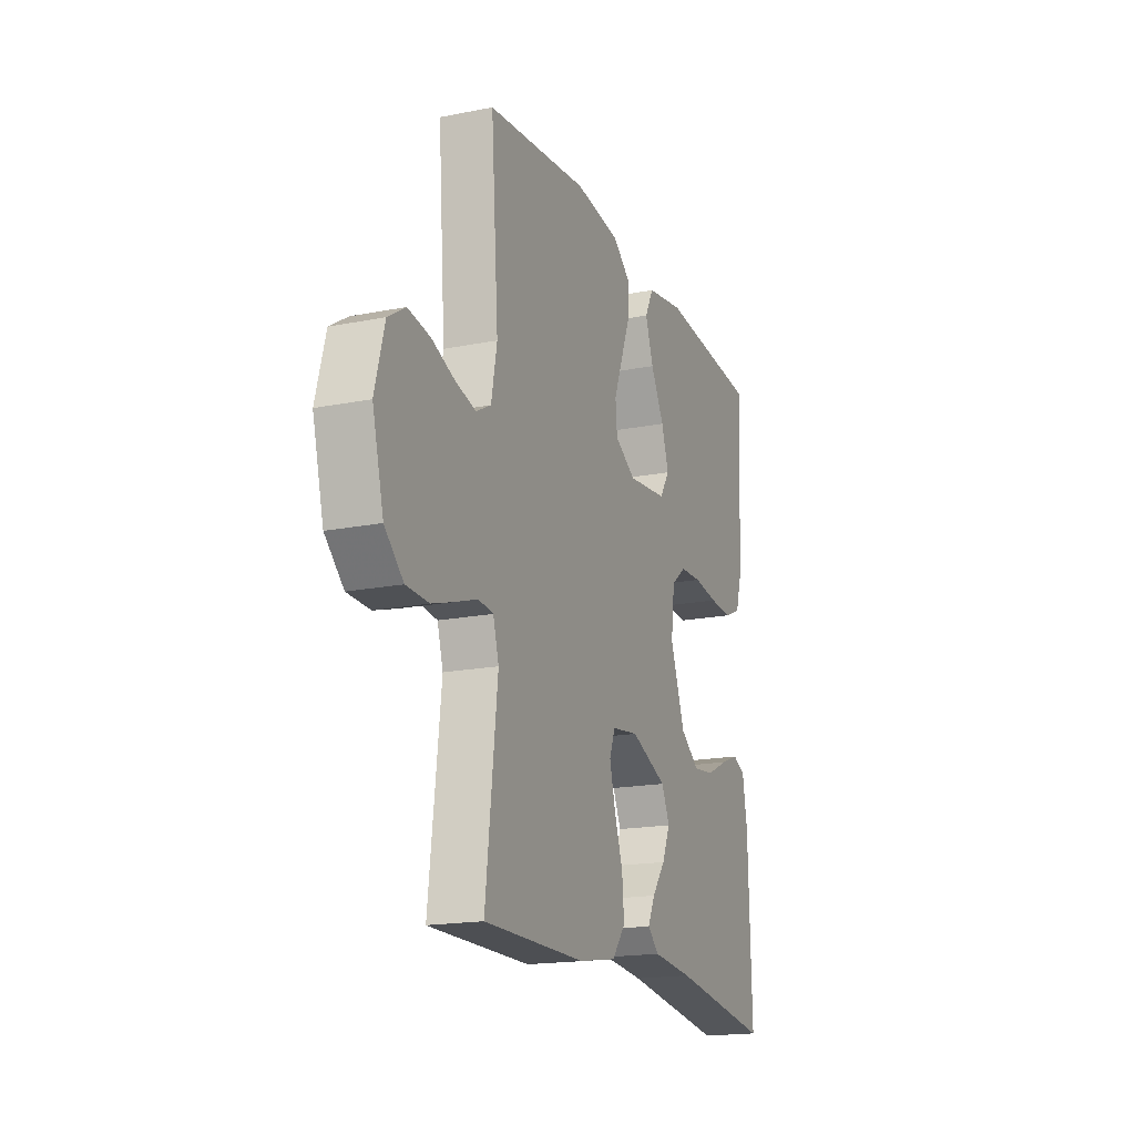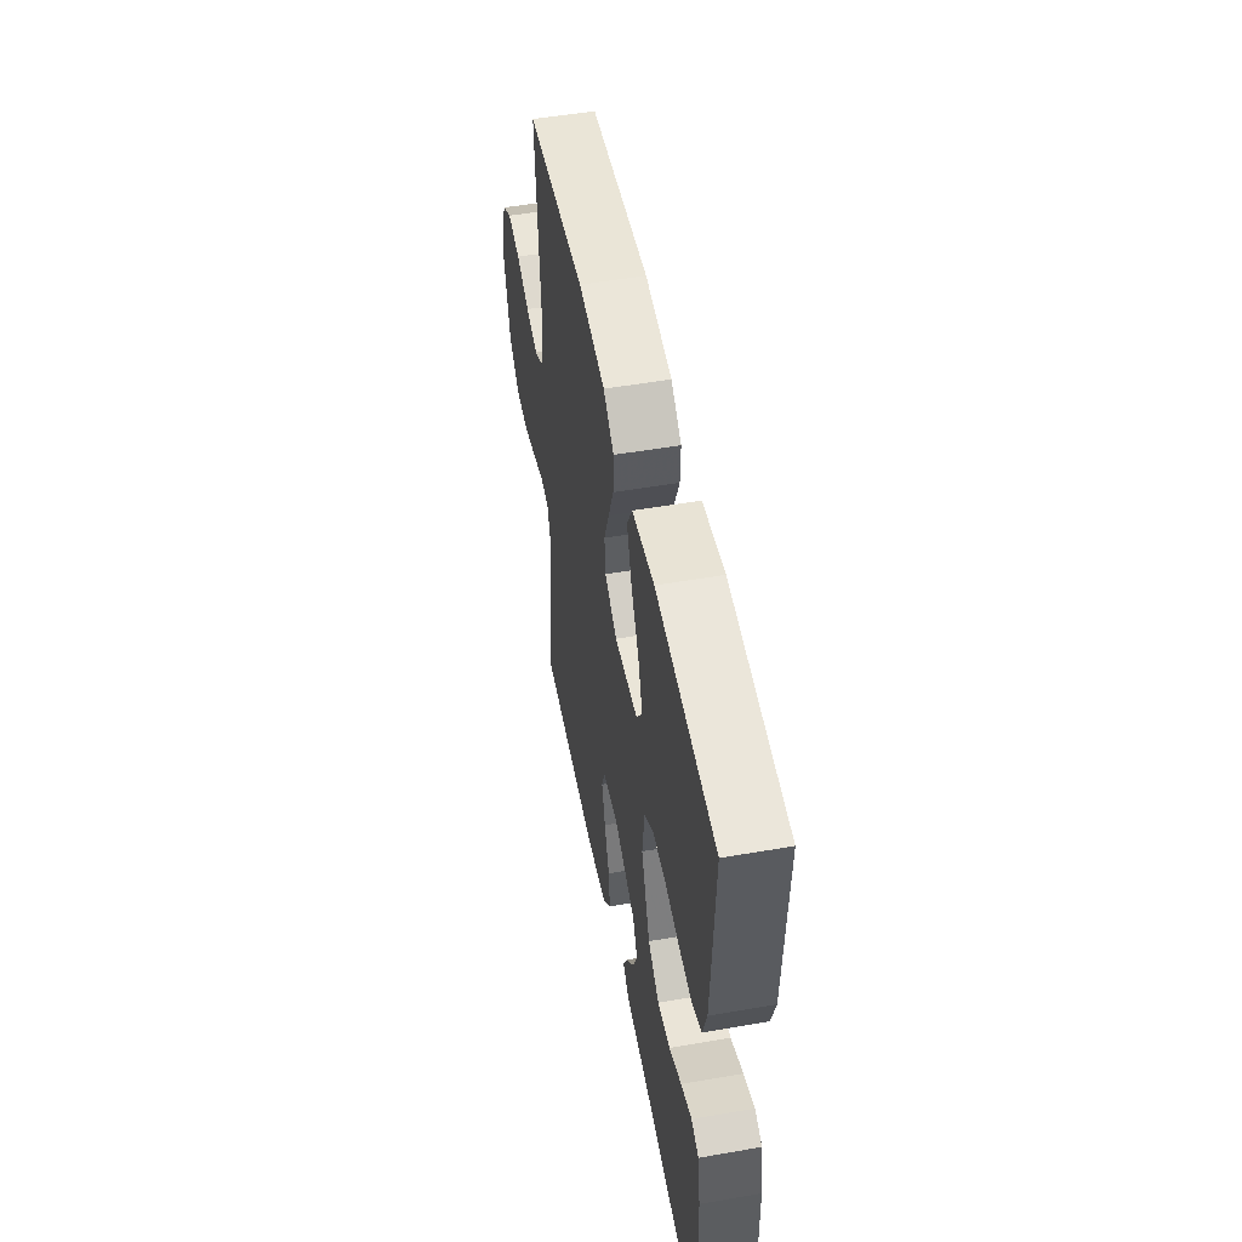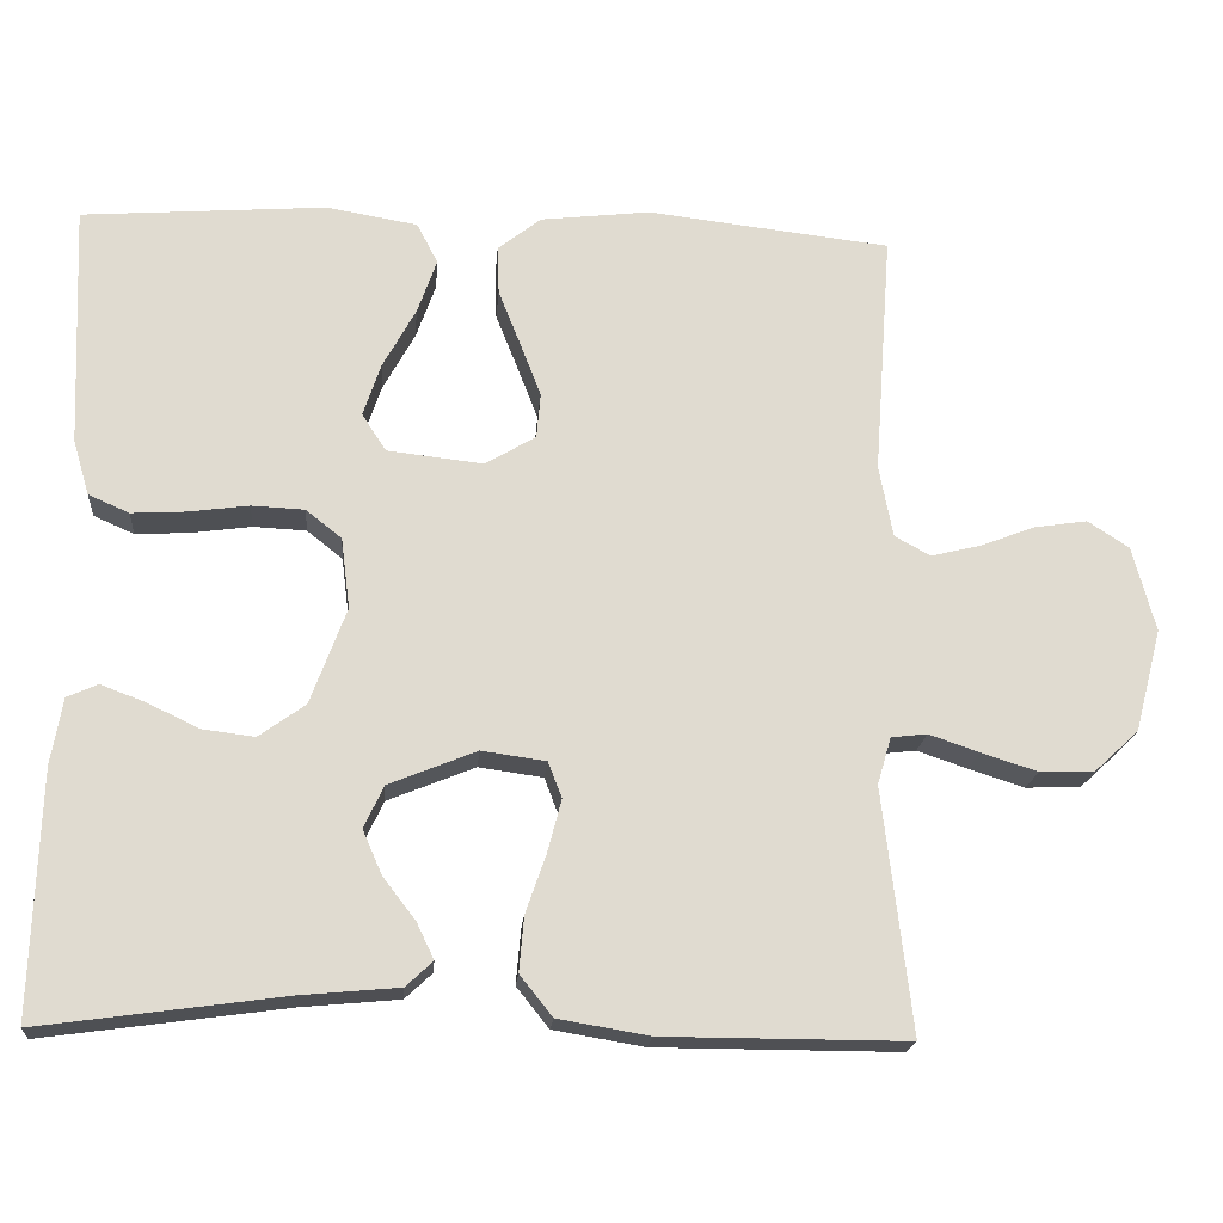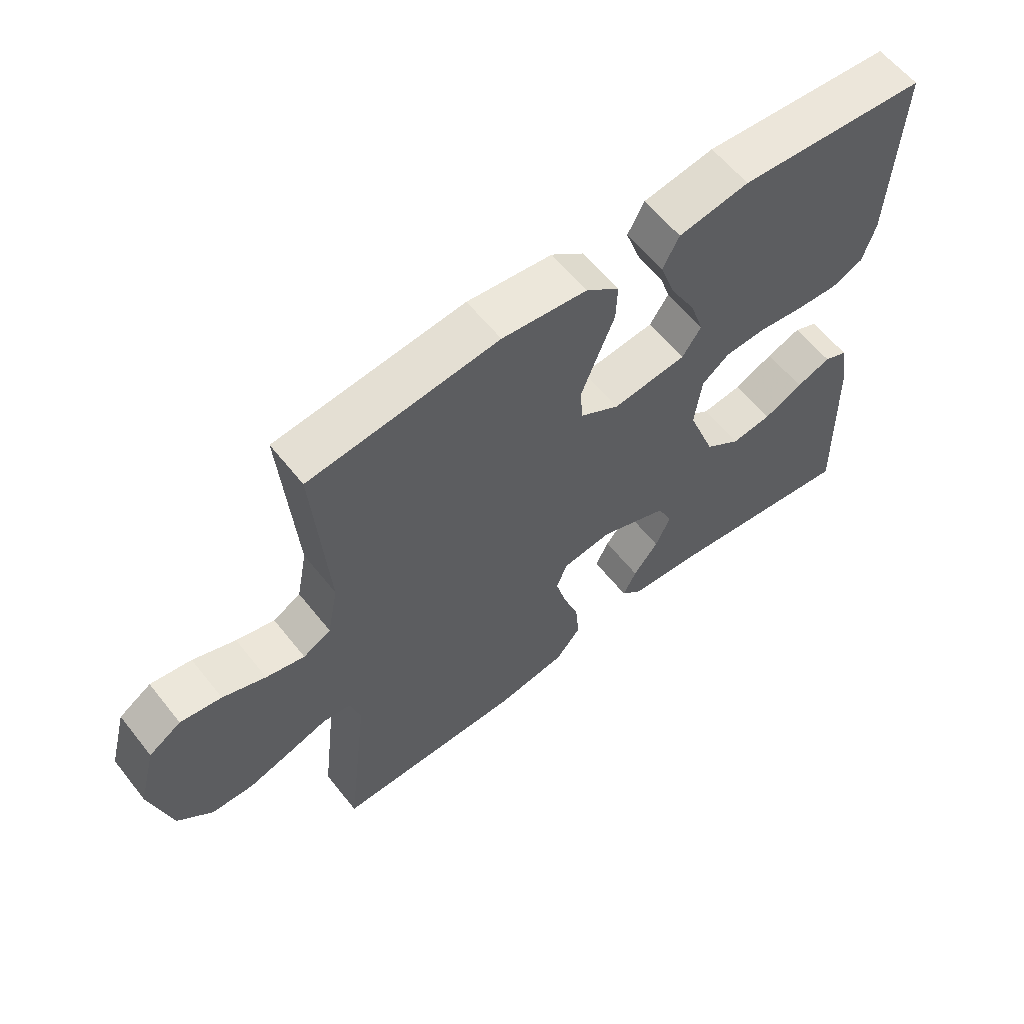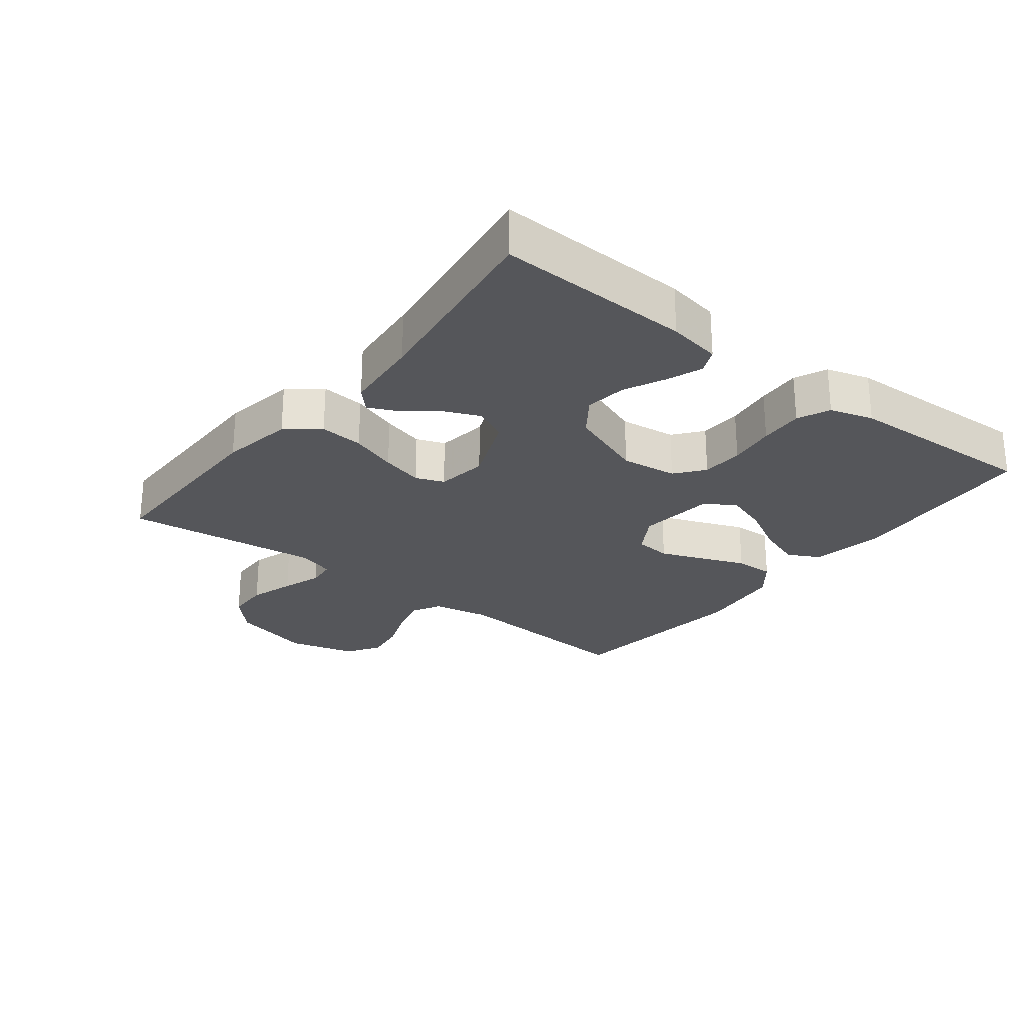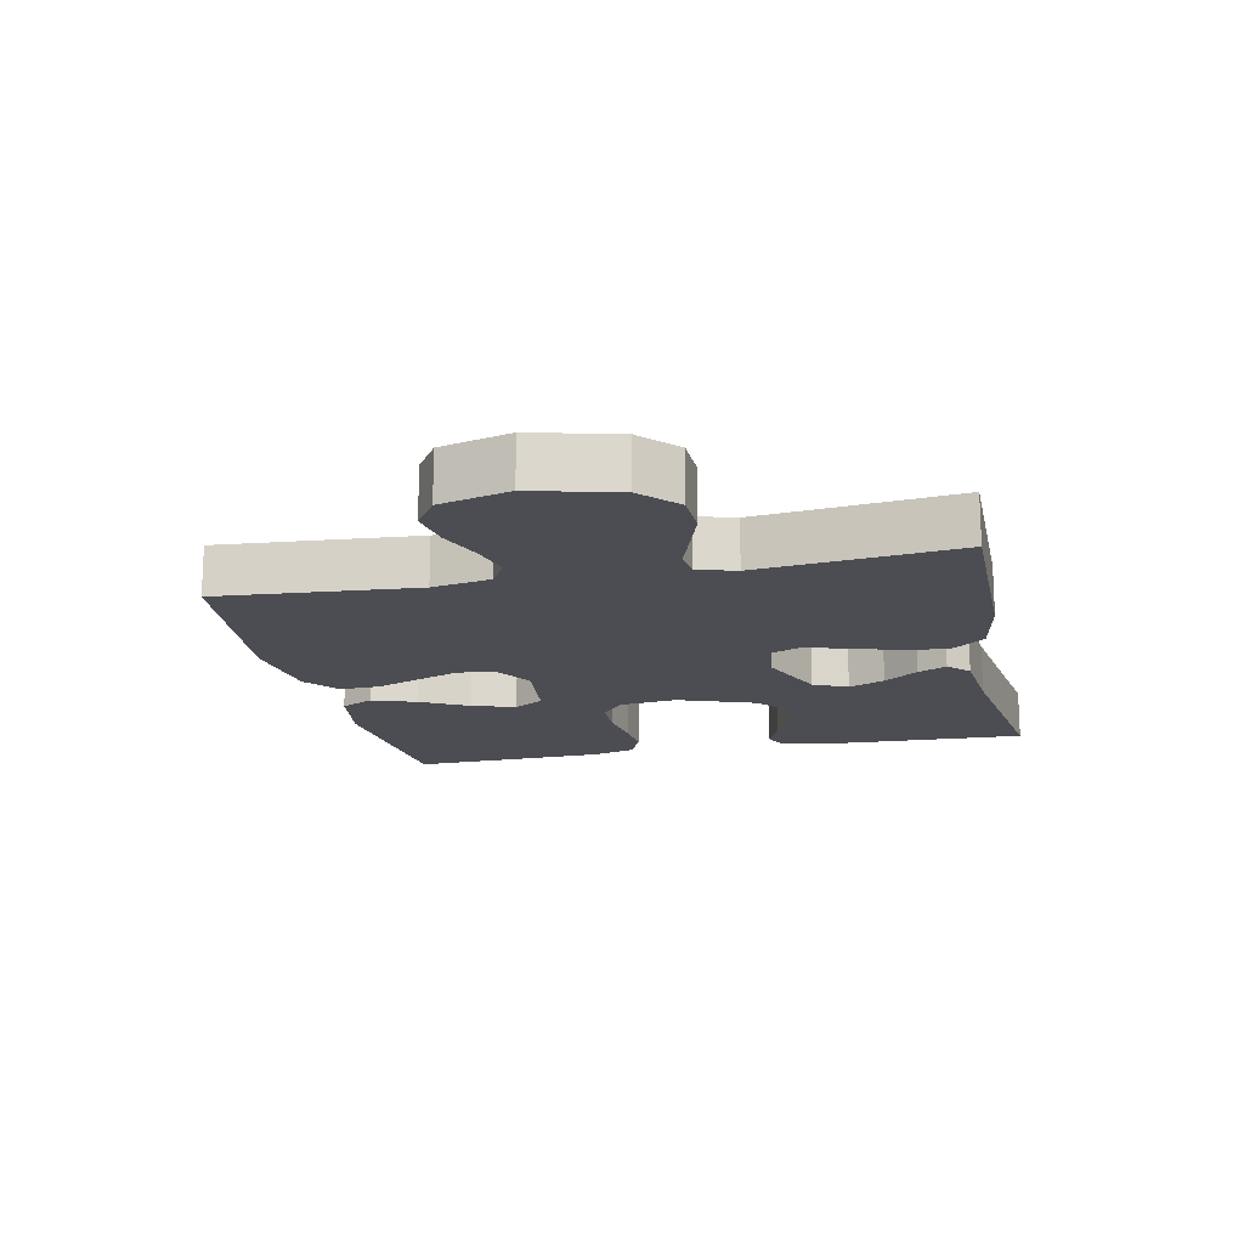
<metadata>
{"format":"obj","ext":"obj","renderer":"f3d","projection":"perspective","resolution":1024,"background":"white","views":[{"elev":-18.0,"azim":111.2,"up":"+Z"},{"elev":51.7,"azim":-100.7,"up":"+Z"},{"elev":-19.2,"azim":-4.8,"up":"+Z"},{"elev":60.0,"azim":141.7,"up":"+Z"},{"elev":-25.9,"azim":-128.0,"up":"+Y"},{"elev":-16.3,"azim":102.0,"up":"+Y"}]}
</metadata>
<code>
v 0.5 0.07 0.5
v 0.478 0.07 0.2
v 0.495 0.07 0.111
v 0.539 0.07 0.087
v 0.6 0.07 0.102
v 0.668 0.07 0.128
v 0.733 0.07 0.138
v 0.784 0.07 0.105
v 0.812 0.07 0
v 0.779 0.07 -0.127
v 0.724 0.07 -0.178
v 0.657 0.07 -0.18
v 0.588 0.07 -0.158
v 0.526 0.07 -0.137
v 0.482 0.07 -0.142
v 0.465 0.07 -0.2
v 0.5 0.07 -0.5
v 0.2 0.07 -0.499
v 0.088 0.07 -0.48
v 0.048 0.07 -0.43
v 0.054 0.07 -0.362
v 0.079 0.07 -0.29
v 0.096 0.07 -0.225
v 0.079 0.07 -0.181
v 0 0.07 -0.17
v -0.108 0.07 -0.214
v -0.132 0.07 -0.266
v -0.108 0.07 -0.321
v -0.068 0.07 -0.373
v -0.047 0.07 -0.417
v -0.08 0.07 -0.448
v -0.2 0.07 -0.459
v -0.5 0.07 -0.5
v -0.491 0.07 -0.2
v -0.477 0.07 -0.118
v -0.439 0.07 -0.101
v -0.384 0.07 -0.122
v -0.321 0.07 -0.152
v -0.257 0.07 -0.16
v -0.2 0.07 -0.119
v -0.156 0.07 0
v -0.167 0.07 0.087
v -0.211 0.07 0.122
v -0.276 0.07 0.125
v -0.349 0.07 0.115
v -0.417 0.07 0.111
v -0.467 0.07 0.133
v -0.487 0.07 0.2
v -0.5 0.07 0.5
v -0.2 0.07 0.523
v -0.088 0.07 0.504
v -0.062 0.07 0.454
v -0.086 0.07 0.386
v -0.126 0.07 0.313
v -0.148 0.07 0.247
v -0.118 0.07 0.201
v 0 0.07 0.188
v 0.062 0.07 0.225
v 0.067 0.07 0.281
v 0.041 0.07 0.348
v 0.014 0.07 0.416
v 0.012 0.07 0.476
v 0.065 0.07 0.518
v 0.2 0.07 0.534
v 0.5 0 0.5
v 0.478 0 0.2
v 0.495 0 0.111
v 0.539 0 0.087
v 0.6 0 0.102
v 0.668 0 0.128
v 0.733 0 0.138
v 0.784 0 0.105
v 0.812 0 0
v 0.779 0 -0.127
v 0.724 0 -0.178
v 0.657 0 -0.18
v 0.588 0 -0.158
v 0.526 0 -0.137
v 0.482 0 -0.142
v 0.465 0 -0.2
v 0.5 0 -0.5
v 0.2 0 -0.499
v 0.088 0 -0.48
v 0.048 0 -0.43
v 0.054 0 -0.362
v 0.079 0 -0.29
v 0.096 0 -0.225
v 0.079 0 -0.181
v 0 0 -0.17
v -0.108 0 -0.214
v -0.132 0 -0.266
v -0.108 0 -0.321
v -0.068 0 -0.373
v -0.047 0 -0.417
v -0.08 0 -0.448
v -0.2 0 -0.459
v -0.5 0 -0.5
v -0.491 0 -0.2
v -0.477 0 -0.118
v -0.439 0 -0.101
v -0.384 0 -0.122
v -0.321 0 -0.152
v -0.257 0 -0.16
v -0.2 0 -0.119
v -0.156 0 0
v -0.167 0 0.087
v -0.211 0 0.122
v -0.276 0 0.125
v -0.349 0 0.115
v -0.417 0 0.111
v -0.467 0 0.133
v -0.487 0 0.2
v -0.5 0 0.5
v -0.2 0 0.523
v -0.088 0 0.504
v -0.062 0 0.454
v -0.086 0 0.386
v -0.126 0 0.313
v -0.148 0 0.247
v -0.118 0 0.201
v 0 0 0.188
v 0.062 0 0.225
v 0.067 0 0.281
v 0.041 0 0.348
v 0.014 0 0.416
v 0.012 0 0.476
v 0.065 0 0.518
v 0.2 0 0.534
f 63 64 1 2
f 60 61 62 63
f 59 60 63 2
f 58 59 2 3
f 57 58 3 4
f 56 57 4
f 51 52 53 54
f 51 54 55
f 50 51 55
f 49 50 55
f 48 49 55 56
f 44 45 46 47
f 44 47 48 56
f 35 36 37 38
f 33 34 35 38
f 32 33 38 39
f 31 32 39 40
f 28 29 30 31
f 27 28 31 40
f 19 20 21 22
f 19 22 23
f 16 17 18 19
f 15 16 19 23
f 11 12 13 14
f 9 10 11 14
f 9 14 15
f 5 6 7 8
f 4 5 8 9
f 43 44 56
f 42 43 56 4
f 41 42 4 9
f 26 27 40 41
f 25 26 41
f 24 25 41 9
f 9 15 23 24
f 66 65 128 127
f 127 126 125 124
f 66 127 124 123
f 67 66 123 122
f 68 67 122 121
f 68 121 120
f 118 117 116 115
f 119 118 115
f 119 115 114
f 119 114 113
f 120 119 113 112
f 111 110 109 108
f 120 112 111 108
f 102 101 100 99
f 102 99 98 97
f 103 102 97 96
f 104 103 96 95
f 95 94 93 92
f 104 95 92 91
f 86 85 84 83
f 87 86 83
f 83 82 81 80
f 87 83 80 79
f 78 77 76 75
f 78 75 74 73
f 79 78 73
f 72 71 70 69
f 73 72 69 68
f 120 108 107
f 68 120 107 106
f 73 68 106 105
f 105 104 91 90
f 105 90 89
f 73 105 89 88
f 88 87 79 73
f 1 65 66 2
f 2 66 67 3
f 3 67 68 4
f 4 68 69 5
f 5 69 70 6
f 6 70 71 7
f 7 71 72 8
f 8 72 73 9
f 9 73 74 10
f 10 74 75 11
f 11 75 76 12
f 12 76 77 13
f 13 77 78 14
f 14 78 79 15
f 15 79 80 16
f 16 80 81 17
f 17 81 82 18
f 18 82 83 19
f 19 83 84 20
f 20 84 85 21
f 21 85 86 22
f 22 86 87 23
f 23 87 88 24
f 24 88 89 25
f 25 89 90 26
f 26 90 91 27
f 27 91 92 28
f 28 92 93 29
f 29 93 94 30
f 30 94 95 31
f 31 95 96 32
f 32 96 97 33
f 33 97 98 34
f 34 98 99 35
f 35 99 100 36
f 36 100 101 37
f 37 101 102 38
f 38 102 103 39
f 39 103 104 40
f 40 104 105 41
f 41 105 106 42
f 42 106 107 43
f 43 107 108 44
f 44 108 109 45
f 45 109 110 46
f 46 110 111 47
f 47 111 112 48
f 48 112 113 49
f 49 113 114 50
f 50 114 115 51
f 51 115 116 52
f 52 116 117 53
f 53 117 118 54
f 54 118 119 55
f 55 119 120 56
f 56 120 121 57
f 57 121 122 58
f 58 122 123 59
f 59 123 124 60
f 60 124 125 61
f 61 125 126 62
f 62 126 127 63
f 63 127 128 64
f 64 128 65 1

</code>
